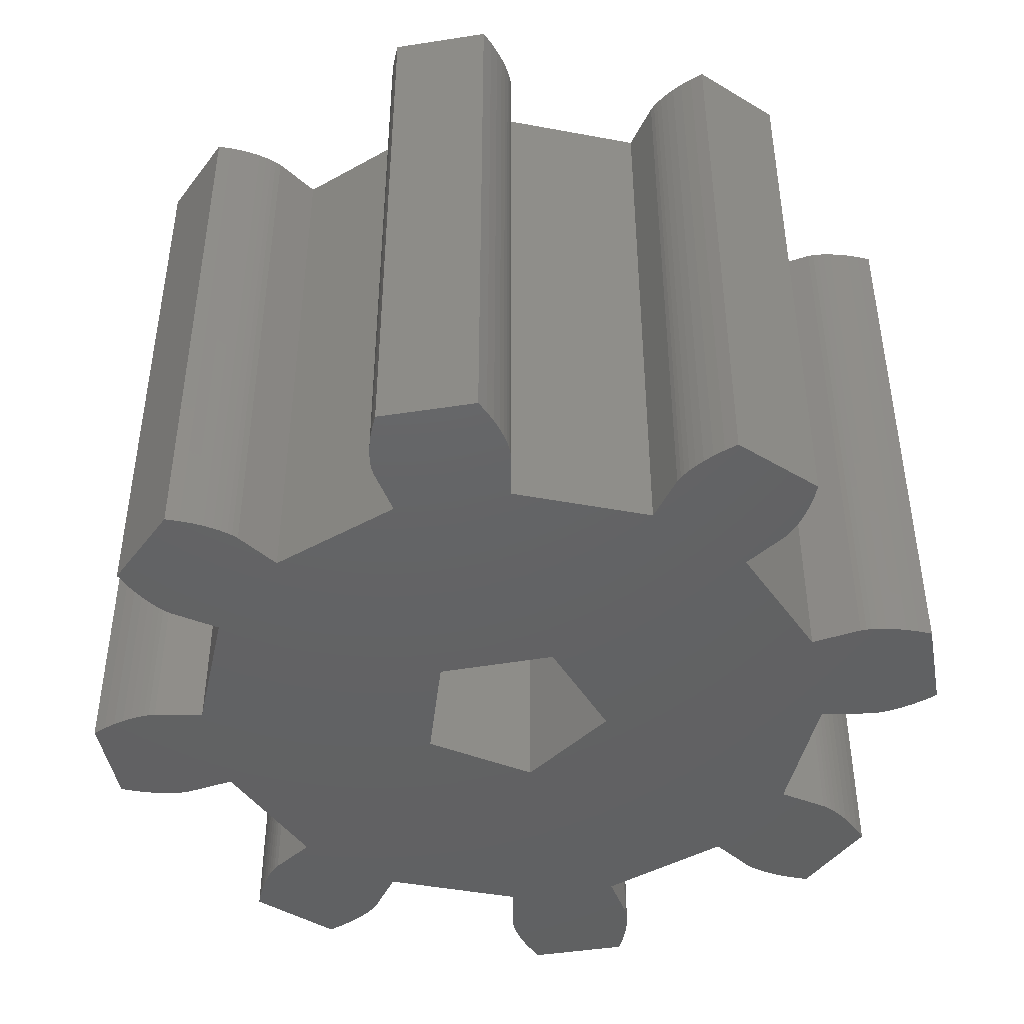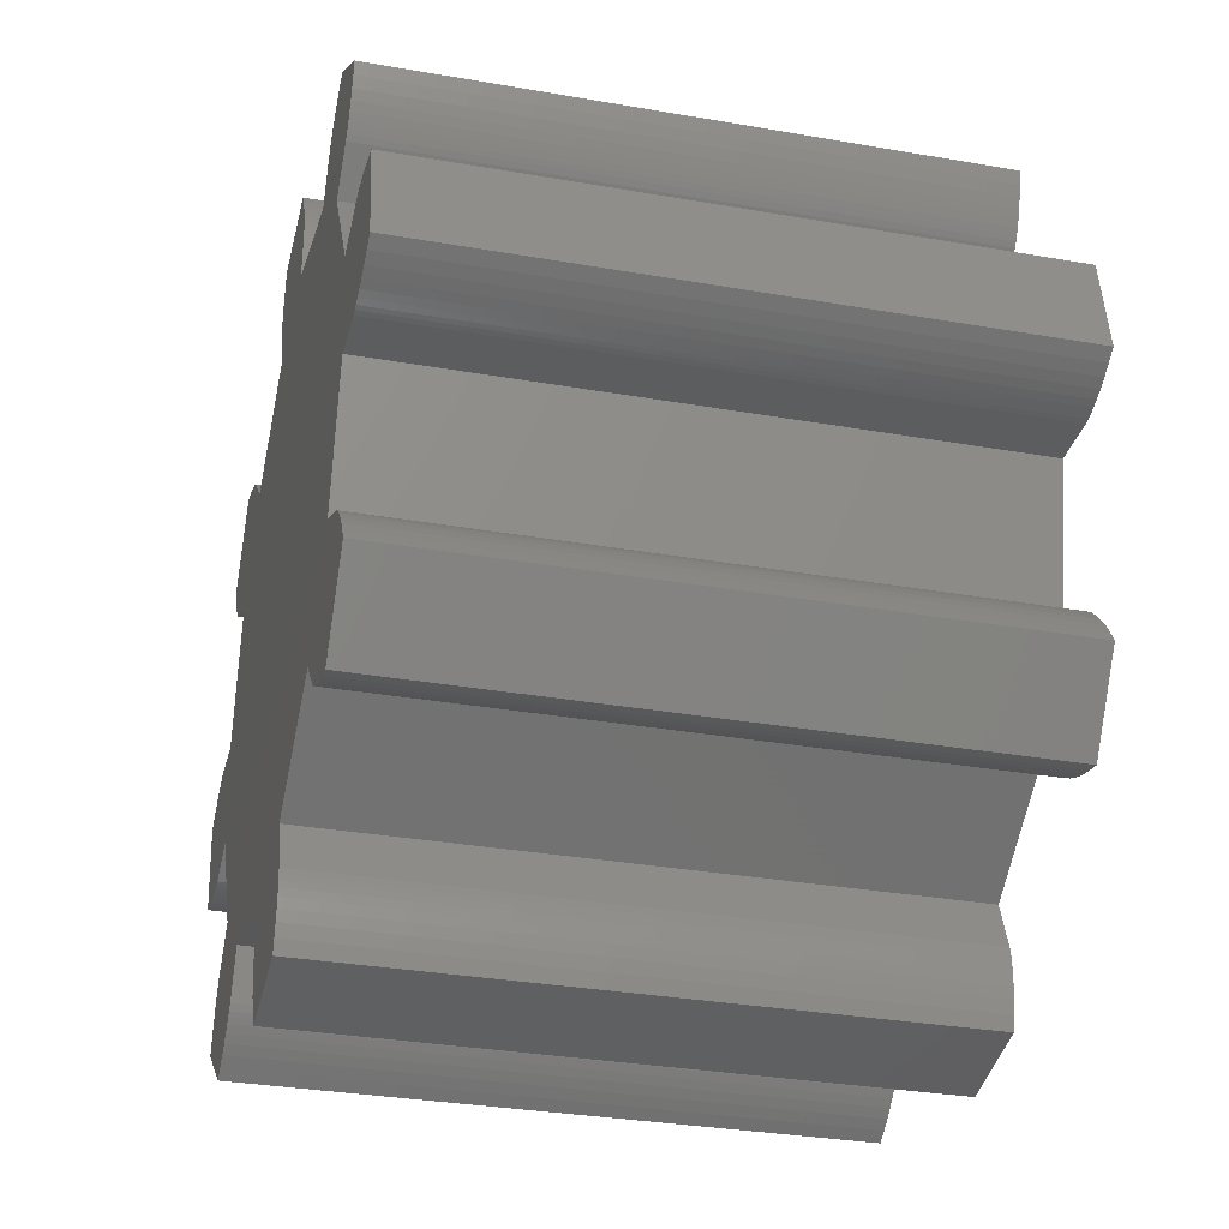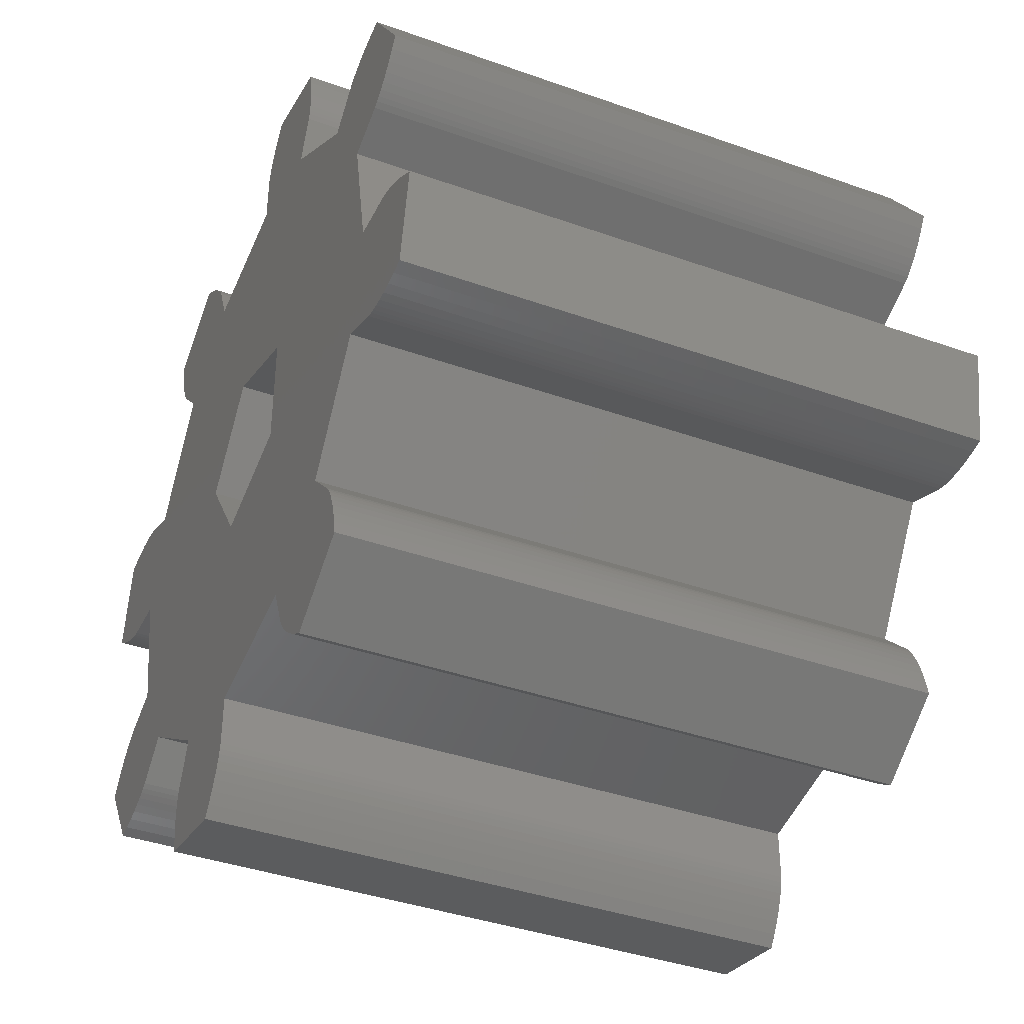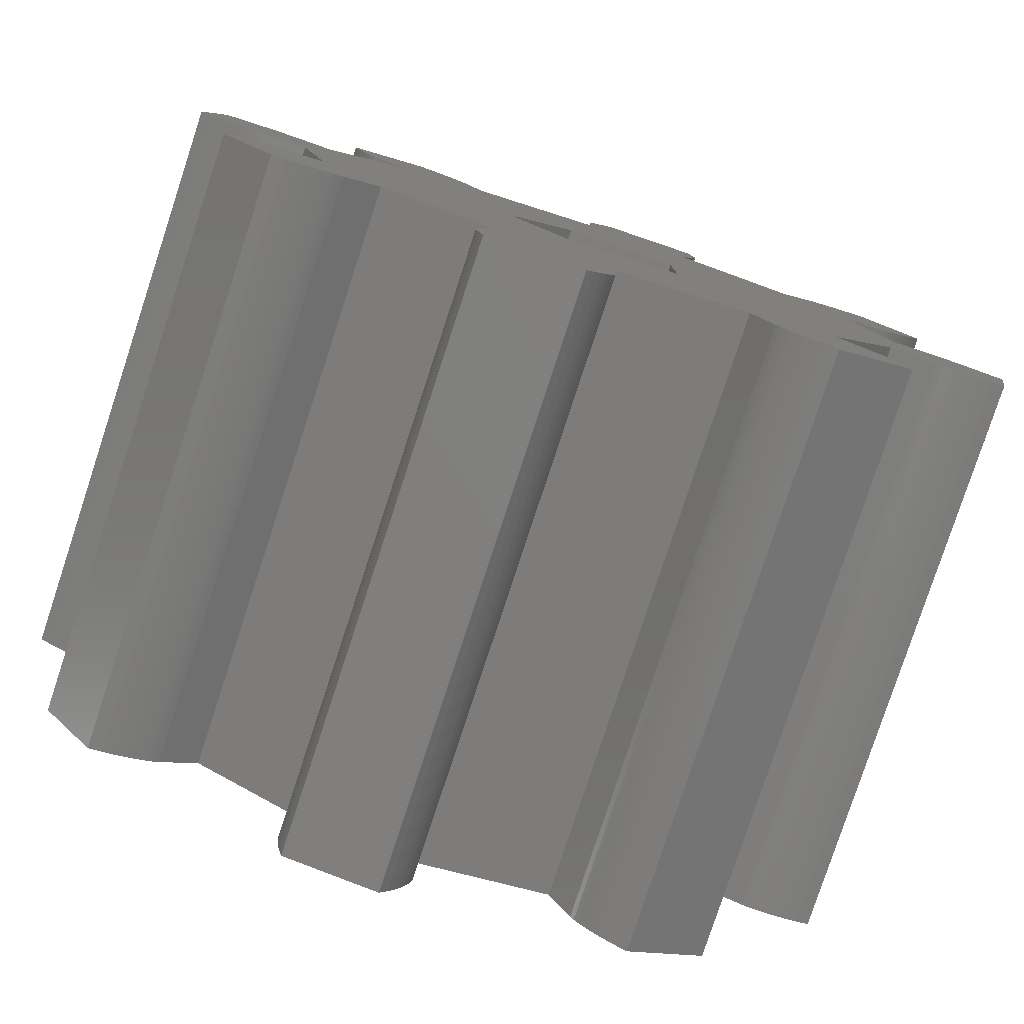
<metadata>
{"format":"stl","ext":"stl","renderer":"f3d","projection":"perspective","resolution":1024,"background":"white","views":[{"elev":-44.9,"azim":65.4,"up":"+Z"},{"elev":-31.7,"azim":76.1,"up":"+Y"},{"elev":-38.7,"azim":-114.2,"up":"+Y"},{"elev":-79.9,"azim":161.8,"up":"+Y"}]}
</metadata>
<code>
# stl→obj: 330 verts, 656 faces
v 3.205 -2.894 0
v 3.825 -2.005 0
v 3.897 -2.126 0
v 3.753 -1.901 0
v 3.082 -2.863 0
v 2.977 -2.829 0
v 3.684 -1.814 0
v 3.62 -1.742 0
v 2.887 -2.793 0
v 3.562 -1.684 0
v 3.343 -2.921 0
v 2.813 -2.759 0
v 3.511 -1.641 0
v 2.754 -2.726 0
v 3.47 -1.609 0
v 4.313 0.2194 0
v 4.259 1.253 0
v 4.429 0.2987 0
v 4.122 1.287 0
v 4.204 0.1551 0
v 3.998 1.31 0
v 4.105 0.1045 0
v 3.887 1.323 0
v 4.016 0.06618 0
v 3.791 1.328 0
v 3.94 0.03845 0
v 3.709 1.327 0
v 3.876 0.01976 0
v 3.643 1.323 0
v 3.825 0.008347 0
v 3.766 0.0003052 0
v 3.591 1.316 0
v 3.526 1.301 0
v 3.259 0 0
v 3.057 1.128 0
v 1 0 0
v 2.959 -1.364 0
v 3.413 -1.574 0
v 2.663 -2.663 0
v 2.711 -2.699 0
v 2.304 -2.304 0
v 2.304 2.304 0
v 0.309 0.9511 0
v 1.574 3.413 0
v 1.364 2.959 0
v 2.005 3.825 0
v 2.126 3.897 0
v 1.684 3.562 0
v 1.814 3.684 0
v 1.901 3.753 0
v 1.742 3.62 0
v 1.641 3.511 0
v 1.609 3.47 0
v 0.309 -0.9511 0
v 1.128 -3.057 0
v 0 3.259 0
v -1.301 3.526 0
v -0.0003052 3.766 0
v -0.008347 3.825 0
v -0.01976 3.876 0
v -1.323 3.643 0
v -0.03845 3.94 0
v -1.327 3.709 0
v -1.128 3.057 0
v -0.06618 4.016 0
v -0.809 0.5878 0
v -1.328 3.791 0
v -0.1045 4.105 0
v -0.2987 4.429 0
v -1.287 4.122 0
v -1.253 4.259 0
v -1.323 3.887 0
v -0.1551 4.204 0
v -0.2194 4.313 0
v -1.316 3.591 0
v -1.31 3.998 0
v -1.574 -3.413 0
v -2.663 -2.663 0
v -2.304 -2.304 0
v -2.005 -3.825 0
v -2.726 -2.754 0
v -2.699 -2.711 0
v -2.759 -2.813 0
v -2.793 -2.887 0
v -2.829 -2.977 0
v -2.863 -3.082 0
v -2.894 -3.205 0
v -2.126 -3.897 0
v -2.921 -3.343 0
v 2.894 3.205 0
v 2.863 3.082 0
v 2.829 2.977 0
v 2.793 2.887 0
v 2.759 2.813 0
v 2.726 2.754 0
v 2.663 2.663 0
v 2.699 2.711 0
v 2.921 3.343 0
v 0.03845 -3.94 0
v 1.327 -3.709 0
v 1.328 -3.791 0
v 0.06618 -4.016 0
v 1.323 -3.887 0
v 0.1045 -4.105 0
v 1.31 -3.998 0
v 1.323 -3.643 0
v 0.1551 -4.204 0
v 1.287 -4.122 0
v 0.2194 -4.313 0
v 1.253 -4.259 0
v 1.316 -3.591 0
v 0.01976 -3.876 0
v 1.301 -3.526 0
v 0.2987 -4.429 0
v 0.0003052 -3.766 0
v 0.008347 -3.825 0
v 0 -3.259 0
v -1.364 -2.959 0
v -3.259 0 0
v -0.809 -0.5878 0
v -1.641 -3.511 0
v -1.609 -3.47 0
v -1.684 -3.562 0
v -1.742 -3.62 0
v -1.814 -3.684 0
v -1.901 -3.753 0
v -3.057 -1.128 0
v -2.304 2.304 0
v -2.959 1.364 0
v -2.663 2.663 0
v -3.413 1.574 0
v -2.711 2.699 0
v -2.754 2.726 0
v -3.511 1.641 0
v -3.526 -1.301 0
v -3.766 -0.0003052 0
v -3.591 -1.316 0
v -3.643 -1.323 0
v -3.876 -0.01976 0
v -3.709 -1.327 0
v -3.94 -0.03845 0
v -3.791 -1.328 0
v -3.825 -0.008347 0
v -4.016 -0.06618 0
v -3.887 -1.323 0
v -4.105 -0.1045 0
v -3.998 -1.31 0
v -4.204 -0.1551 0
v -4.122 -1.287 0
v -4.313 -0.2194 0
v -4.259 -1.253 0
v -4.429 -0.2987 0
v -2.813 2.759 0
v -3.562 1.684 0
v -2.887 2.793 0
v -3.62 1.742 0
v -2.977 2.829 0
v -3.47 1.609 0
v -3.684 1.814 0
v -3.082 2.863 0
v -3.753 1.901 0
v -3.205 2.894 0
v -3.825 2.005 0
v -3.343 2.921 0
v -3.897 2.126 0
v -3.62 1.742 6
v -2.887 2.793 6
v -2.977 2.829 6
v -3.684 1.814 6
v -3.082 2.863 6
v -3.753 1.901 6
v -3.205 2.894 6
v -3.825 2.005 6
v -3.343 2.921 6
v -3.413 1.574 6
v -2.959 1.364 6
v -3.511 1.641 6
v -3.47 1.609 6
v -3.562 1.684 6
v -3.897 2.126 6
v -2.304 2.304 6
v -2.663 2.663 6
v -2.754 2.726 6
v -2.711 2.699 6
v -2.813 2.759 6
v -2.304 -2.304 6
v -3.057 -1.128 6
v -3.259 0 6
v -3.526 -1.301 6
v -3.766 -0.0003052 6
v -3.591 -1.316 6
v -3.643 -1.323 6
v -3.825 -0.008347 6
v -3.876 -0.01976 6
v -3.709 -1.327 6
v -3.94 -0.03845 6
v -3.791 -1.328 6
v -4.016 -0.06618 6
v -3.887 -1.323 6
v -4.105 -0.1045 6
v -3.998 -1.31 6
v -4.204 -0.1551 6
v -4.122 -1.287 6
v -4.313 -0.2194 6
v -4.259 -1.253 6
v -4.429 -0.2987 6
v -1.323 3.887 6
v -0.1045 4.105 6
v -1.31 3.998 6
v -0.06618 4.016 6
v -0.03845 3.94 6
v -1.301 3.526 6
v -1.128 3.057 6
v -1.328 3.791 6
v -1.327 3.709 6
v -1.323 3.643 6
v -1.316 3.591 6
v 2.005 3.825 6
v 2.894 3.205 6
v 2.921 3.343 6
v 2.863 3.082 6
v 1.901 3.753 6
v 1.814 3.684 6
v 2.829 2.977 6
v 2.793 2.887 6
v 1.742 3.62 6
v 2.759 2.813 6
v 1.684 3.562 6
v 2.726 2.754 6
v 2.126 3.897 6
v 1.641 3.511 6
v 2.699 2.711 6
v 2.663 2.663 6
v 1.574 3.413 6
v 2.304 2.304 6
v 1.609 3.47 6
v 1.364 2.959 6
v 2.304 -2.304 6
v 1.128 -3.057 6
v 0 -3.259 6
v 0.0003052 -3.766 6
v 0.2194 -4.313 6
v 0.2987 -4.429 6
v 0.1551 -4.204 6
v 0.01976 -3.876 6
v 0.1045 -4.105 6
v 0.06618 -4.016 6
v 0.03845 -3.94 6
v 0 3.259 6
v 0.008347 -3.825 6
v -0.0003052 3.766 6
v -0.01976 3.876 6
v -0.008347 3.825 6
v -0.1551 4.204 6
v -1.287 4.122 6
v -0.2194 4.313 6
v -1.253 4.259 6
v -0.2987 4.429 6
v -1.364 -2.959 6
v -1.574 -3.413 6
v -2.663 -2.663 6
v -1.609 -3.47 6
v -1.641 -3.511 6
v -2.726 -2.754 6
v -1.684 -3.562 6
v -2.759 -2.813 6
v -1.742 -3.62 6
v -2.793 -2.887 6
v -1.814 -3.684 6
v -2.699 -2.711 6
v -2.829 -2.977 6
v -1.901 -3.753 6
v -2.863 -3.082 6
v -2.005 -3.825 6
v -2.894 -3.205 6
v -2.126 -3.897 6
v -2.921 -3.343 6
v 4.259 1.253 6
v 4.313 0.2194 6
v 4.429 0.2987 6
v 4.122 1.287 6
v 4.204 0.1551 6
v 3.998 1.31 6
v 4.105 0.1045 6
v 3.887 1.323 6
v 4.016 0.06618 6
v 3.791 1.328 6
v 3.94 0.03845 6
v 3.709 1.327 6
v 3.876 0.01976 6
v 3.643 1.323 6
v 3.825 0.008347 6
v 3.766 0.0003052 6
v 3.591 1.316 6
v 3.526 1.301 6
v 3.259 0 6
v 3.057 1.128 6
v 2.959 -1.364 6
v 2.663 -2.663 6
v 2.754 -2.726 6
v 2.813 -2.759 6
v 2.887 -2.793 6
v 2.711 -2.699 6
v 3.205 -2.894 6
v 3.825 -2.005 6
v 3.753 -1.901 6
v 3.082 -2.863 6
v 3.684 -1.814 6
v 2.977 -2.829 6
v 3.62 -1.742 6
v 3.562 -1.684 6
v 3.511 -1.641 6
v 3.47 -1.609 6
v 3.413 -1.574 6
v 3.897 -2.126 6
v 3.343 -2.921 6
v 1.327 -3.709 6
v 1.323 -3.643 6
v 1.328 -3.791 6
v 1.301 -3.526 6
v 1.316 -3.591 6
v 1.323 -3.887 6
v 1.31 -3.998 6
v 1.287 -4.122 6
v 1.253 -4.259 6
v 0.309 0.9511 5
v 1 0 5
v -0.809 -0.5878 5
v -0.809 0.5878 5
v 0.309 -0.9511 5
f 1 2 3
f 2 1 4
f 5 4 1
f 6 7 5
f 7 6 8
f 9 8 6
f 8 9 10
f 1 3 11
f 4 5 7
f 12 10 9
f 10 12 13
f 14 13 12
f 13 14 15
f 16 17 18
f 19 16 20
f 16 19 17
f 21 20 22
f 23 22 24
f 20 21 19
f 25 24 26
f 22 23 21
f 27 26 28
f 29 28 30
f 24 25 23
f 29 30 31
f 26 27 25
f 28 29 27
f 31 32 29
f 31 33 32
f 34 33 31
f 34 35 33
f 36 34 37
f 15 14 38
f 39 38 14
f 38 39 37
f 39 14 40
f 37 39 41
f 36 37 41
f 34 36 35
f 35 36 42
f 43 42 36
f 44 42 45
f 42 46 47
f 48 42 44
f 42 49 50
f 42 51 49
f 42 48 51
f 48 44 52
f 52 44 53
f 54 41 55
f 42 50 46
f 42 43 45
f 43 56 45
f 57 58 56
f 58 57 59
f 59 57 60
f 61 60 57
f 60 61 62
f 63 62 61
f 64 56 43
f 57 56 64
f 62 63 65
f 64 43 66
f 67 65 63
f 65 67 68
f 69 70 71
f 68 72 73
f 74 70 69
f 61 57 75
f 70 74 76
f 72 68 67
f 76 73 72
f 73 76 74
f 77 78 79
f 80 81 78
f 78 81 82
f 80 83 81
f 80 84 83
f 80 85 84
f 80 86 85
f 80 87 86
f 87 88 89
f 47 90 91
f 47 91 92
f 47 92 93
f 47 93 94
f 47 94 95
f 96 95 97
f 95 96 47
f 47 96 42
f 90 47 98
f 99 100 101
f 102 101 103
f 99 101 102
f 104 103 105
f 100 99 106
f 107 105 108
f 109 108 110
f 103 104 102
f 41 54 36
f 111 112 113
f 109 110 114
f 108 109 107
f 105 107 104
f 112 106 99
f 106 112 111
f 115 113 112
f 113 115 55
f 115 112 116
f 55 115 117
f 55 117 54
f 118 54 117
f 119 66 120
f 54 118 120
f 79 120 118
f 79 118 77
f 121 77 122
f 78 77 121
f 78 121 123
f 78 123 124
f 78 124 125
f 78 125 126
f 78 126 80
f 87 80 88
f 127 120 79
f 66 128 64
f 66 129 128
f 128 129 130
f 131 130 129
f 130 131 132
f 132 131 133
f 134 133 131
f 119 120 127
f 66 119 129
f 135 119 127
f 136 135 137
f 136 137 138
f 139 138 140
f 135 136 119
f 141 140 142
f 138 143 136
f 138 139 143
f 144 142 145
f 140 141 139
f 146 145 147
f 142 144 141
f 145 146 144
f 148 147 149
f 147 148 146
f 150 149 151
f 149 150 148
f 150 151 152
f 133 134 153
f 154 153 134
f 153 154 155
f 156 155 154
f 155 156 157
f 134 131 158
f 159 157 156
f 157 159 160
f 161 160 159
f 160 161 162
f 163 162 161
f 162 163 164
f 164 163 165
f 166 167 168
f 169 168 170
f 171 170 172
f 173 172 174
f 167 175 176
f 167 177 175
f 175 177 178
f 167 179 177
f 167 166 179
f 168 169 166
f 170 171 169
f 172 173 171
f 173 174 180
f 176 181 182
f 183 182 184
f 182 183 176
f 176 183 185
f 176 185 167
f 181 176 186
f 176 187 186
f 188 187 176
f 188 189 187
f 190 189 188
f 189 190 191
f 191 190 192
f 193 192 190
f 194 192 193
f 192 194 195
f 196 195 194
f 195 196 197
f 198 197 196
f 197 198 199
f 200 199 198
f 199 200 201
f 202 201 200
f 201 202 203
f 204 203 202
f 203 204 205
f 205 204 206
f 207 208 209
f 208 207 210
f 211 212 213
f 214 210 207
f 210 214 211
f 215 211 214
f 216 211 215
f 212 216 217
f 211 216 212
f 218 219 220
f 219 218 221
f 222 221 218
f 223 224 222
f 224 223 225
f 226 225 223
f 225 226 227
f 227 228 229
f 218 220 230
f 221 222 224
f 228 227 226
f 231 229 228
f 229 231 232
f 232 231 233
f 233 234 235
f 233 231 234
f 234 231 236
f 235 234 237
f 235 237 238
f 237 239 238
f 240 239 237
f 241 239 240
f 239 242 243
f 239 244 242
f 245 239 241
f 239 246 244
f 239 247 246
f 239 248 247
f 239 245 248
f 240 237 249
f 245 241 250
f 213 249 251
f 252 251 253
f 251 252 213
f 213 252 211
f 254 209 208
f 209 254 255
f 256 255 254
f 255 256 257
f 257 256 258
f 249 213 240
f 213 259 240
f 186 259 213
f 259 186 260
f 261 260 186
f 260 261 262
f 262 261 263
f 264 263 261
f 263 264 265
f 266 265 264
f 265 266 267
f 186 213 181
f 268 267 266
f 267 268 269
f 264 261 270
f 271 269 268
f 269 271 272
f 273 272 271
f 272 273 274
f 275 274 273
f 274 275 276
f 276 275 277
f 278 279 280
f 281 279 278
f 279 281 282
f 283 282 281
f 282 283 284
f 285 284 283
f 284 285 286
f 287 286 285
f 286 287 288
f 289 288 287
f 288 289 290
f 291 290 289
f 290 291 292
f 292 291 293
f 294 293 291
f 295 293 294
f 295 296 293
f 297 296 295
f 297 298 296
f 238 298 297
f 299 298 238
f 300 298 299
f 298 301 302
f 298 300 301
f 238 297 235
f 300 299 303
f 304 305 306
f 307 306 308
f 309 308 310
f 302 310 311
f 302 311 312
f 302 312 313
f 302 313 314
f 306 307 304
f 315 304 316
f 305 304 315
f 308 309 307
f 302 314 298
f 310 302 309
f 243 317 318
f 317 243 319
f 320 318 321
f 319 243 322
f 318 320 243
f 322 243 323
f 323 243 324
f 243 320 239
f 324 243 325
f 325 108 324
f 108 325 110
f 324 105 323
f 105 324 108
f 323 103 322
f 103 323 105
f 322 101 319
f 101 322 103
f 319 100 317
f 100 319 101
f 317 106 318
f 106 317 100
f 318 111 321
f 111 318 106
f 321 113 320
f 113 321 111
f 320 55 239
f 55 320 113
f 55 238 239
f 238 55 41
f 41 299 238
f 299 41 39
f 39 303 299
f 303 39 40
f 40 300 303
f 300 40 14
f 14 301 300
f 301 14 12
f 12 302 301
f 302 12 9
f 9 309 302
f 309 9 6
f 6 307 309
f 307 6 5
f 5 304 307
f 304 5 1
f 1 316 304
f 316 1 11
f 316 3 315
f 3 316 11
f 315 2 305
f 2 315 3
f 305 4 306
f 4 305 2
f 306 7 308
f 7 306 4
f 308 8 310
f 8 308 7
f 8 311 310
f 311 8 10
f 10 312 311
f 312 10 13
f 13 313 312
f 313 13 15
f 15 314 313
f 314 15 38
f 38 298 314
f 298 38 37
f 298 34 296
f 34 298 37
f 34 293 296
f 293 34 31
f 31 292 293
f 292 31 30
f 30 290 292
f 290 30 28
f 28 288 290
f 288 28 26
f 26 286 288
f 286 26 24
f 24 284 286
f 284 24 22
f 22 282 284
f 282 22 20
f 20 279 282
f 279 20 16
f 16 280 279
f 280 16 18
f 280 17 278
f 17 280 18
f 17 281 278
f 281 17 19
f 19 283 281
f 283 19 21
f 21 285 283
f 285 21 23
f 23 287 285
f 287 23 25
f 25 289 287
f 289 25 27
f 27 291 289
f 291 27 29
f 29 294 291
f 294 29 32
f 32 295 294
f 295 32 33
f 33 297 295
f 297 33 35
f 297 42 235
f 42 297 35
f 235 96 233
f 96 235 42
f 233 97 232
f 97 233 96
f 232 95 229
f 95 232 97
f 229 94 227
f 94 229 95
f 227 93 225
f 93 227 94
f 225 92 224
f 92 225 93
f 224 91 221
f 91 224 92
f 221 90 219
f 90 221 91
f 219 98 220
f 98 219 90
f 98 230 220
f 230 98 47
f 47 218 230
f 218 47 46
f 46 222 218
f 222 46 50
f 50 223 222
f 223 50 49
f 49 226 223
f 226 49 51
f 48 226 51
f 226 48 228
f 52 228 48
f 228 52 231
f 53 231 52
f 231 53 236
f 44 236 53
f 236 44 234
f 45 234 44
f 234 45 237
f 45 249 237
f 249 45 56
f 249 58 251
f 58 249 56
f 251 59 253
f 59 251 58
f 253 60 252
f 60 253 59
f 252 62 211
f 62 252 60
f 211 65 210
f 65 211 62
f 210 68 208
f 68 210 65
f 208 73 254
f 73 208 68
f 254 74 256
f 74 254 73
f 256 69 258
f 69 256 74
f 69 257 258
f 257 69 71
f 70 257 71
f 257 70 255
f 76 255 70
f 255 76 209
f 72 209 76
f 209 72 207
f 67 207 72
f 207 67 214
f 63 214 67
f 214 63 215
f 61 215 63
f 215 61 216
f 75 216 61
f 216 75 217
f 57 217 75
f 217 57 212
f 64 212 57
f 212 64 213
f 64 181 213
f 181 64 128
f 128 182 181
f 182 128 130
f 130 184 182
f 184 130 132
f 132 183 184
f 183 132 133
f 133 185 183
f 185 133 153
f 153 167 185
f 167 153 155
f 155 168 167
f 168 155 157
f 157 170 168
f 170 157 160
f 160 172 170
f 172 160 162
f 162 174 172
f 174 162 164
f 165 174 164
f 174 165 180
f 163 180 165
f 180 163 173
f 161 173 163
f 173 161 171
f 159 171 161
f 171 159 169
f 156 169 159
f 169 156 166
f 156 179 166
f 179 156 154
f 154 177 179
f 177 154 134
f 134 178 177
f 178 134 158
f 158 175 178
f 175 158 131
f 131 176 175
f 176 131 129
f 119 176 129
f 176 119 188
f 119 190 188
f 190 119 136
f 136 193 190
f 193 136 143
f 143 194 193
f 194 143 139
f 139 196 194
f 196 139 141
f 141 198 196
f 198 141 144
f 144 200 198
f 200 144 146
f 146 202 200
f 202 146 148
f 148 204 202
f 204 148 150
f 150 206 204
f 206 150 152
f 151 206 152
f 206 151 205
f 151 203 205
f 203 151 149
f 149 201 203
f 201 149 147
f 147 199 201
f 199 147 145
f 145 197 199
f 197 145 142
f 142 195 197
f 195 142 140
f 140 192 195
f 192 140 138
f 138 191 192
f 191 138 137
f 137 189 191
f 189 137 135
f 135 187 189
f 187 135 127
f 79 187 127
f 187 79 186
f 78 186 79
f 186 78 261
f 82 261 78
f 261 82 270
f 81 270 82
f 270 81 264
f 83 264 81
f 264 83 266
f 84 266 83
f 266 84 268
f 85 268 84
f 268 85 271
f 86 271 85
f 271 86 273
f 87 273 86
f 273 87 275
f 89 275 87
f 275 89 277
f 89 276 277
f 276 89 88
f 88 274 276
f 274 88 80
f 80 272 274
f 272 80 126
f 126 269 272
f 269 126 125
f 125 267 269
f 267 125 124
f 267 123 265
f 123 267 124
f 265 121 263
f 121 265 123
f 263 122 262
f 122 263 121
f 262 77 260
f 77 262 122
f 260 118 259
f 118 260 77
f 118 240 259
f 240 118 117
f 115 240 117
f 240 115 241
f 116 241 115
f 241 116 250
f 112 250 116
f 250 112 245
f 99 245 112
f 245 99 248
f 102 248 99
f 248 102 247
f 104 247 102
f 247 104 246
f 107 246 104
f 246 107 244
f 109 244 107
f 244 109 242
f 114 242 109
f 242 114 243
f 114 325 243
f 325 114 110
f 36 326 43
f 326 36 327
f 328 66 329
f 66 328 120
f 66 326 329
f 326 66 43
f 330 326 327
f 328 326 330
f 326 328 329
f 54 327 36
f 327 54 330
f 54 328 330
f 328 54 120

</code>
